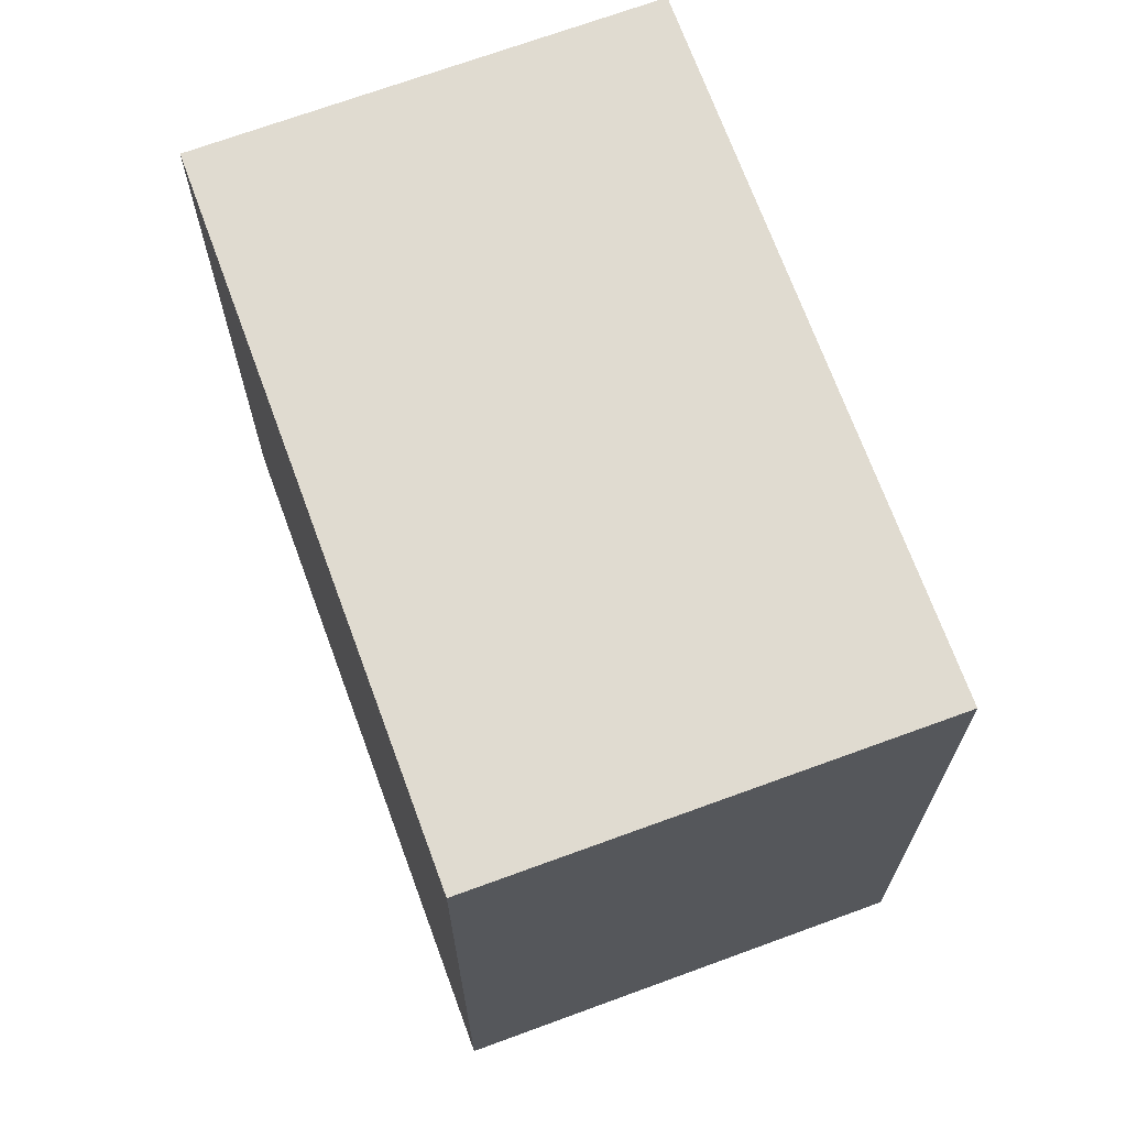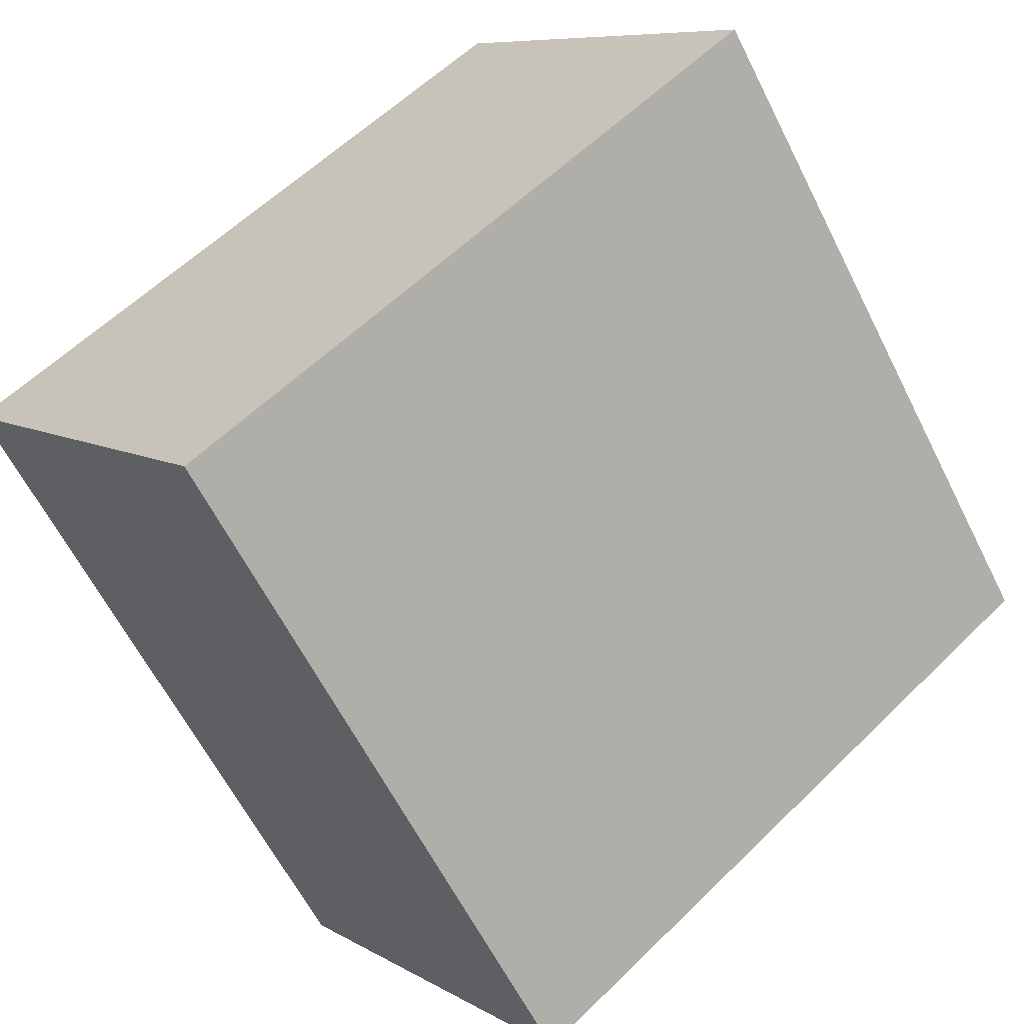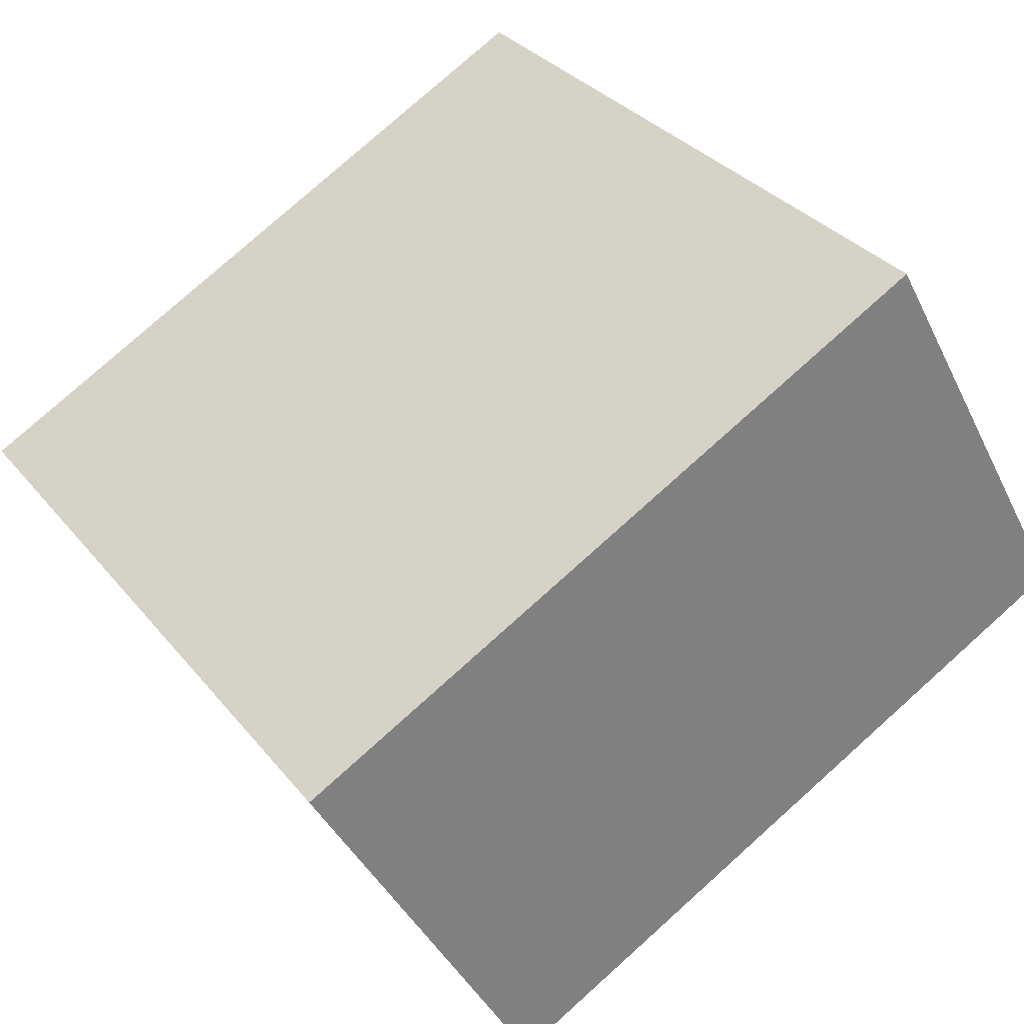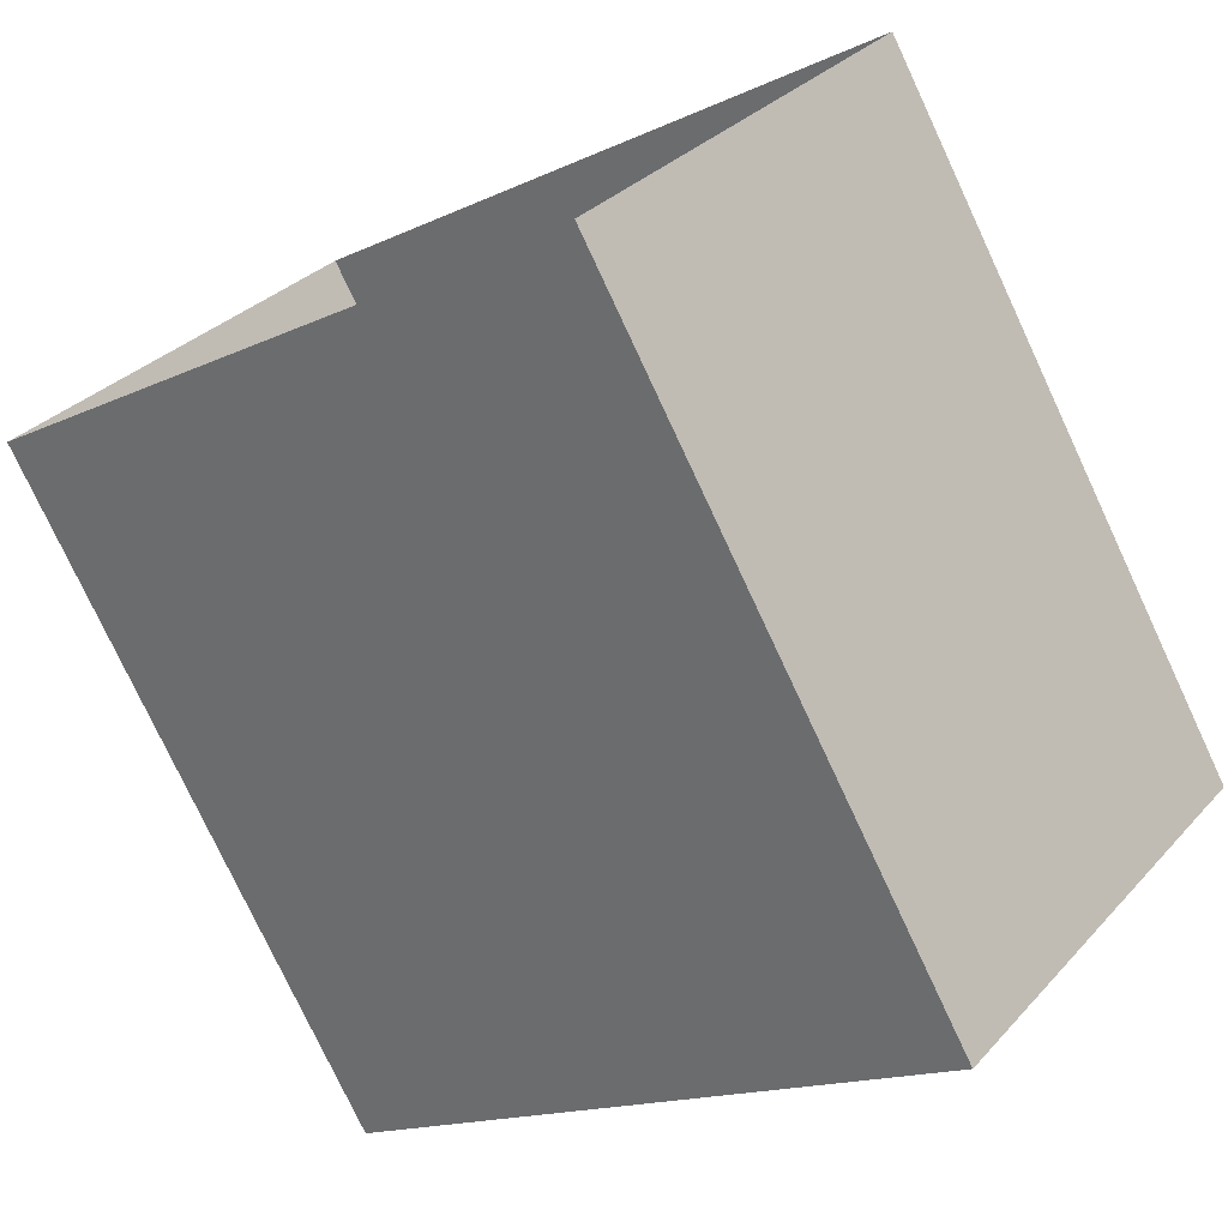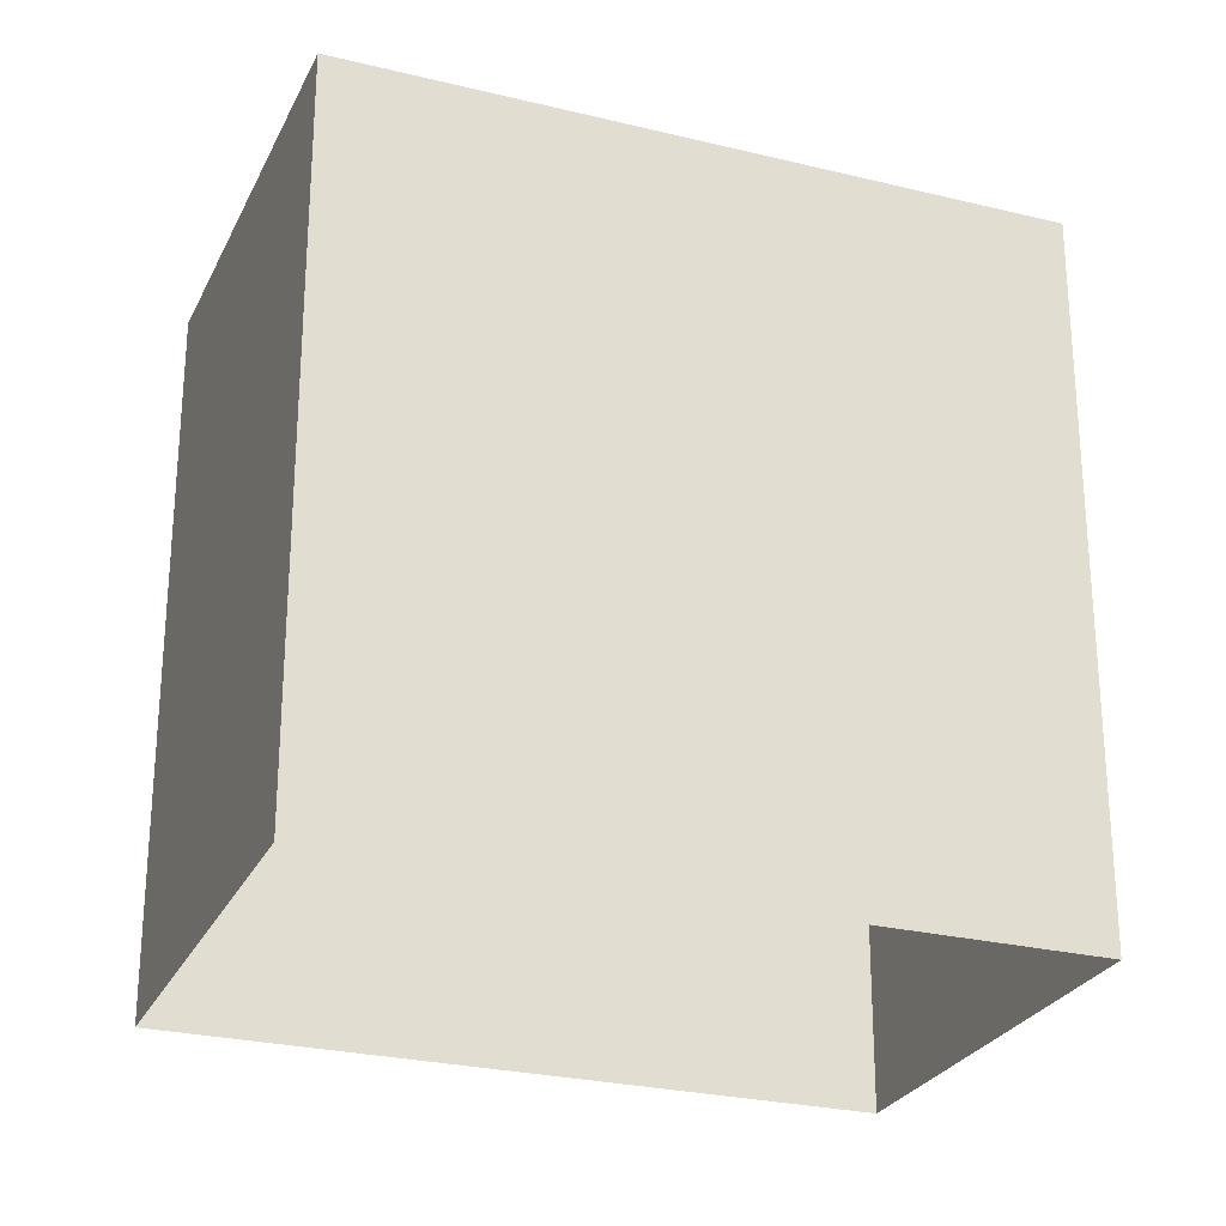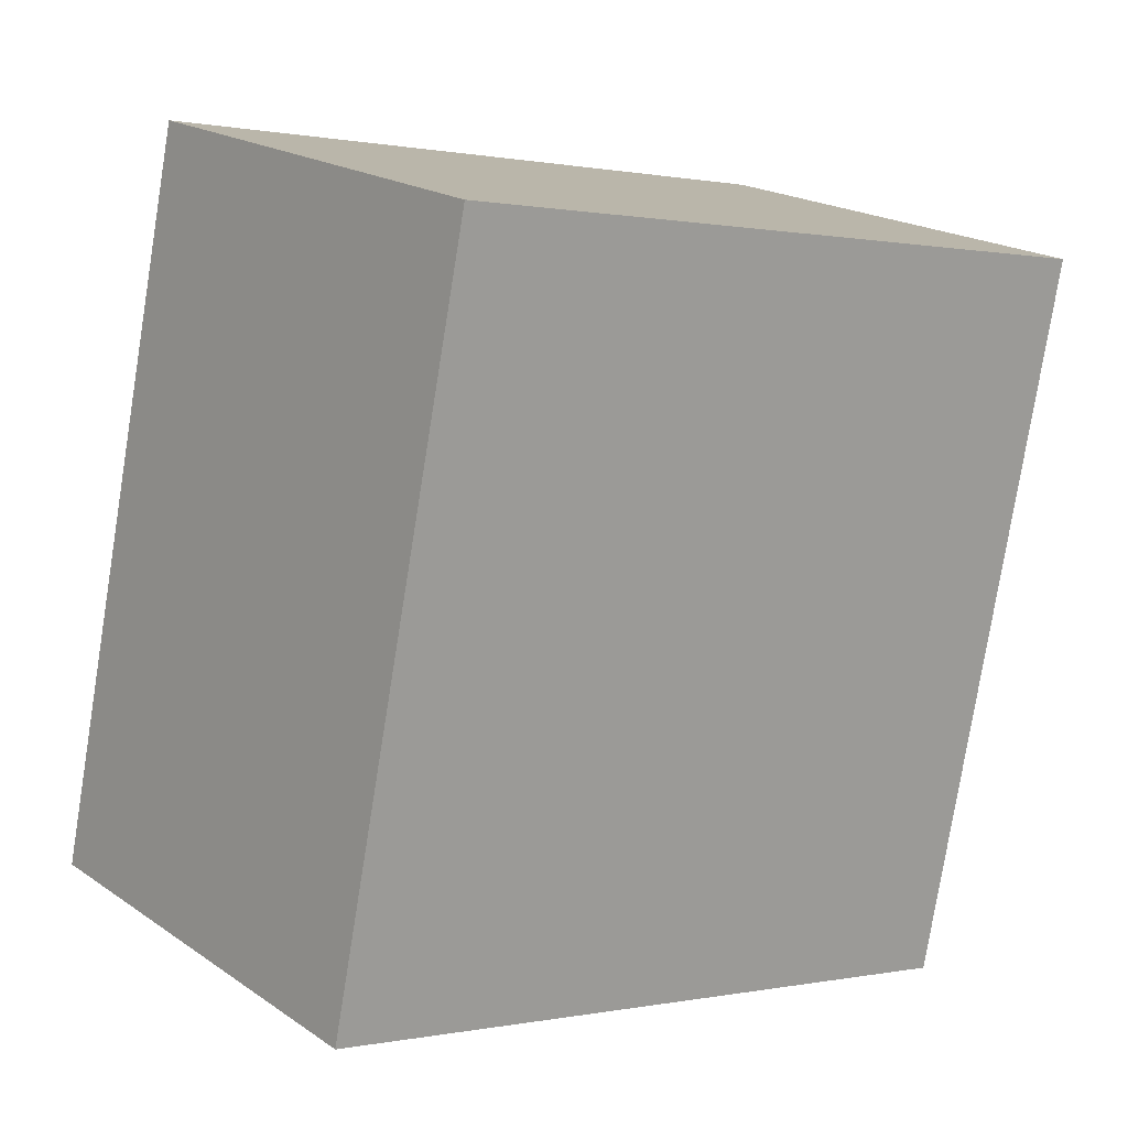
<metadata>
{"format":"obj","ext":"obj","renderer":"f3d","projection":"perspective","resolution":1024,"background":"white","views":[{"elev":70.2,"azim":-71.8,"up":"+Z"},{"elev":-61.9,"azim":26.7,"up":"+Y"},{"elev":78.3,"azim":48.2,"up":"+Y"},{"elev":-77.2,"azim":-154.9,"up":"+Y"},{"elev":-26.4,"azim":17.3,"up":"+Z"},{"elev":-78.3,"azim":-9.1,"up":"+Y"}]}
</metadata>
<code>
v -9184 -3.63e+04 22.79
v -9187 -3.629e+04 22.8
v -9181 -3.629e+04 22.79
v -9178 -3.629e+04 22.79
v -9184 -3.63e+04 30.28
v -9178 -3.629e+04 30.28
v -9181 -3.629e+04 30.28
v -9187 -3.629e+04 30.28
f 1 2 3
f 4 1 3
f 5 6 7
f 8 5 7
f 6 4 3
f 7 6 3
f 6 1 4
f 6 5 1
f 5 2 1
f 5 8 2
f 7 3 2
f 8 7 2

</code>
